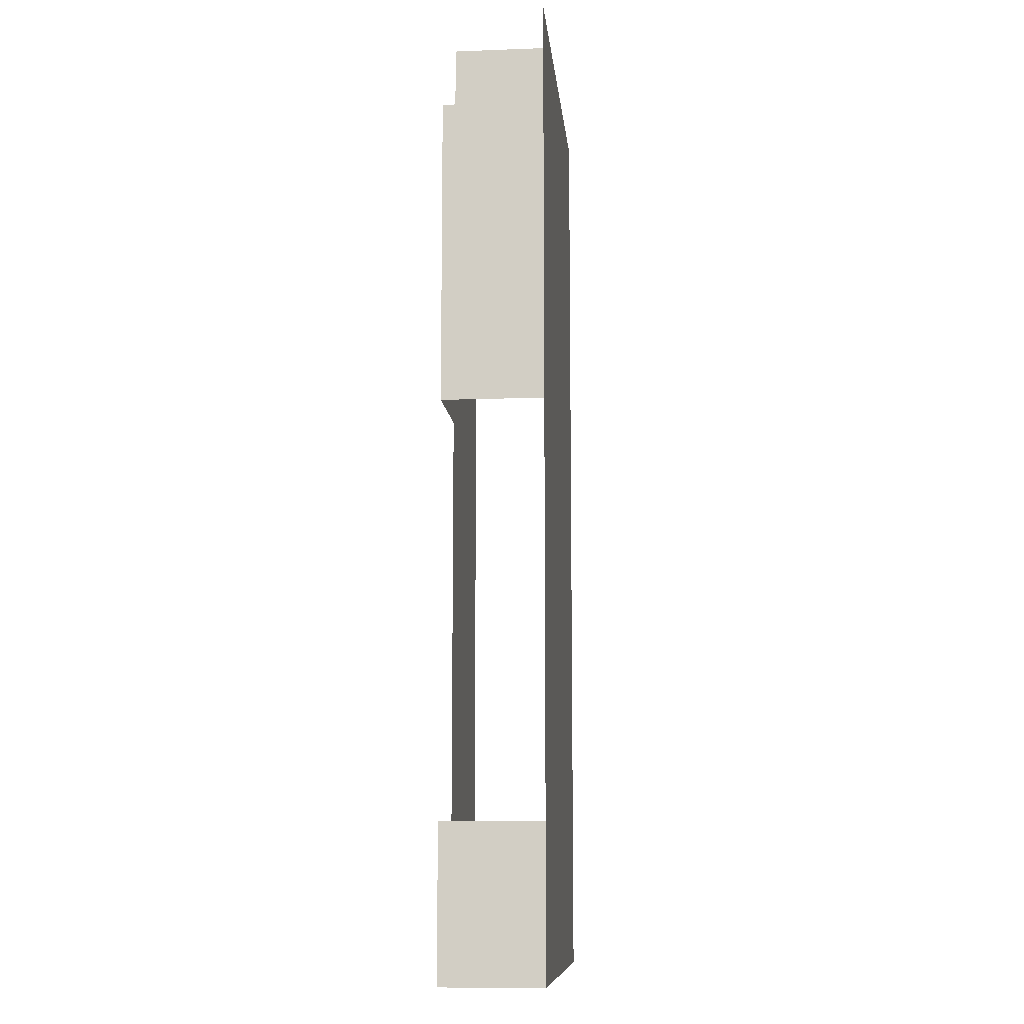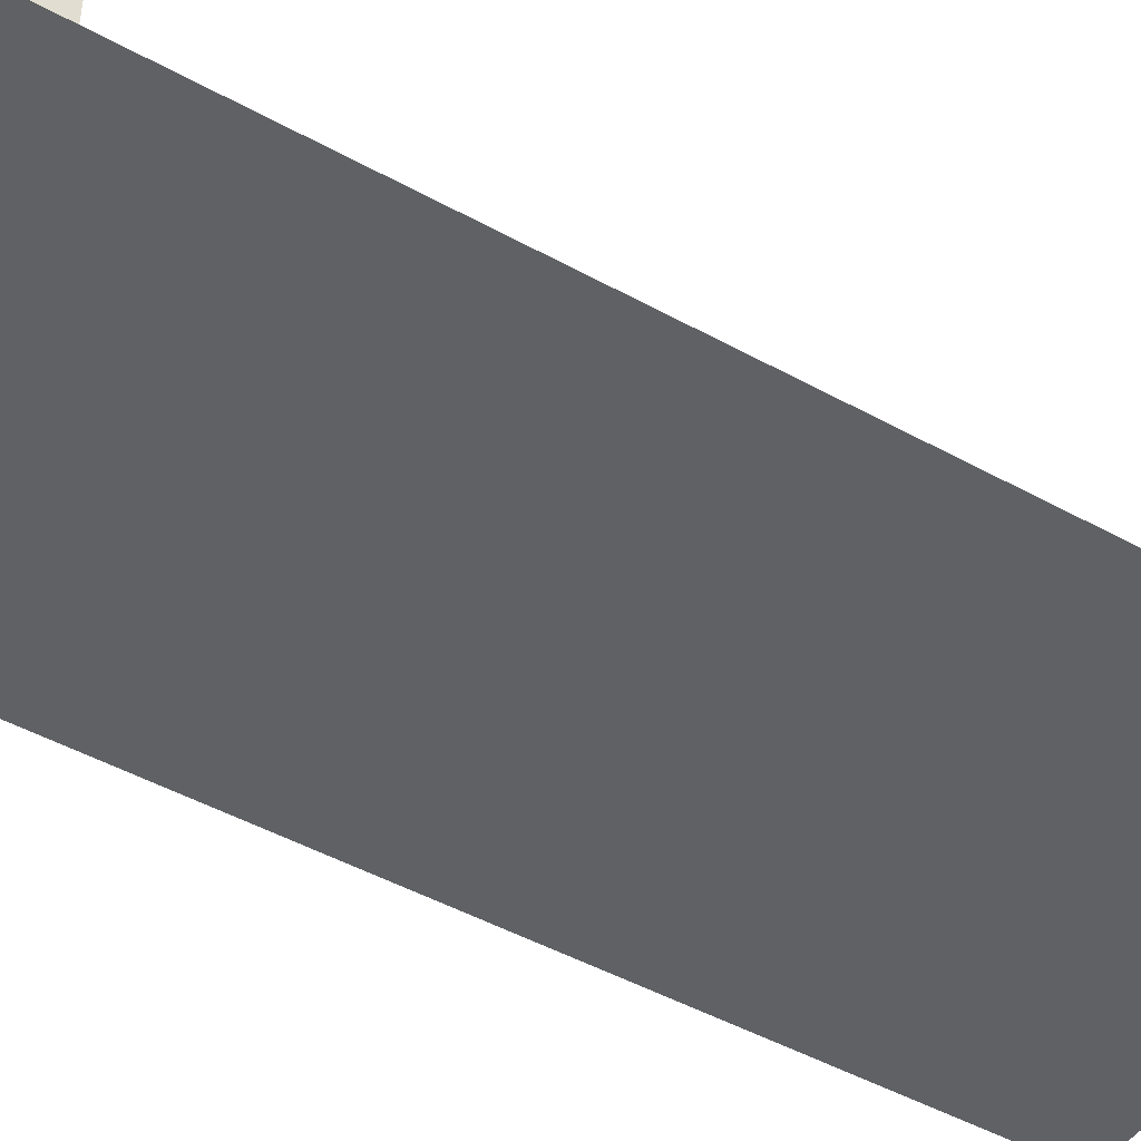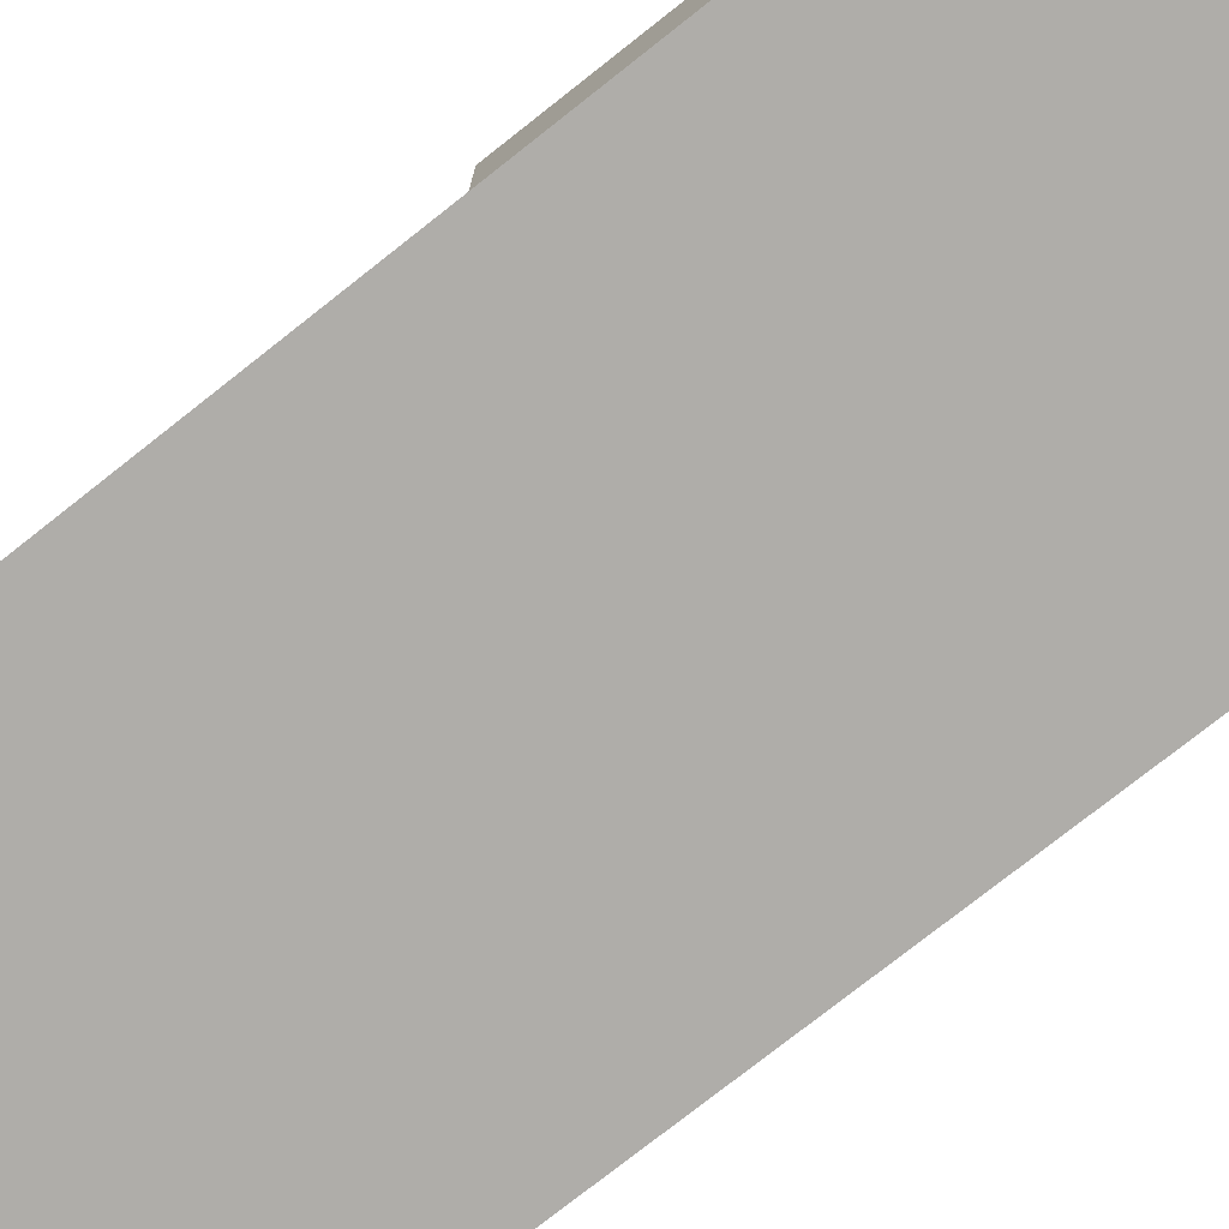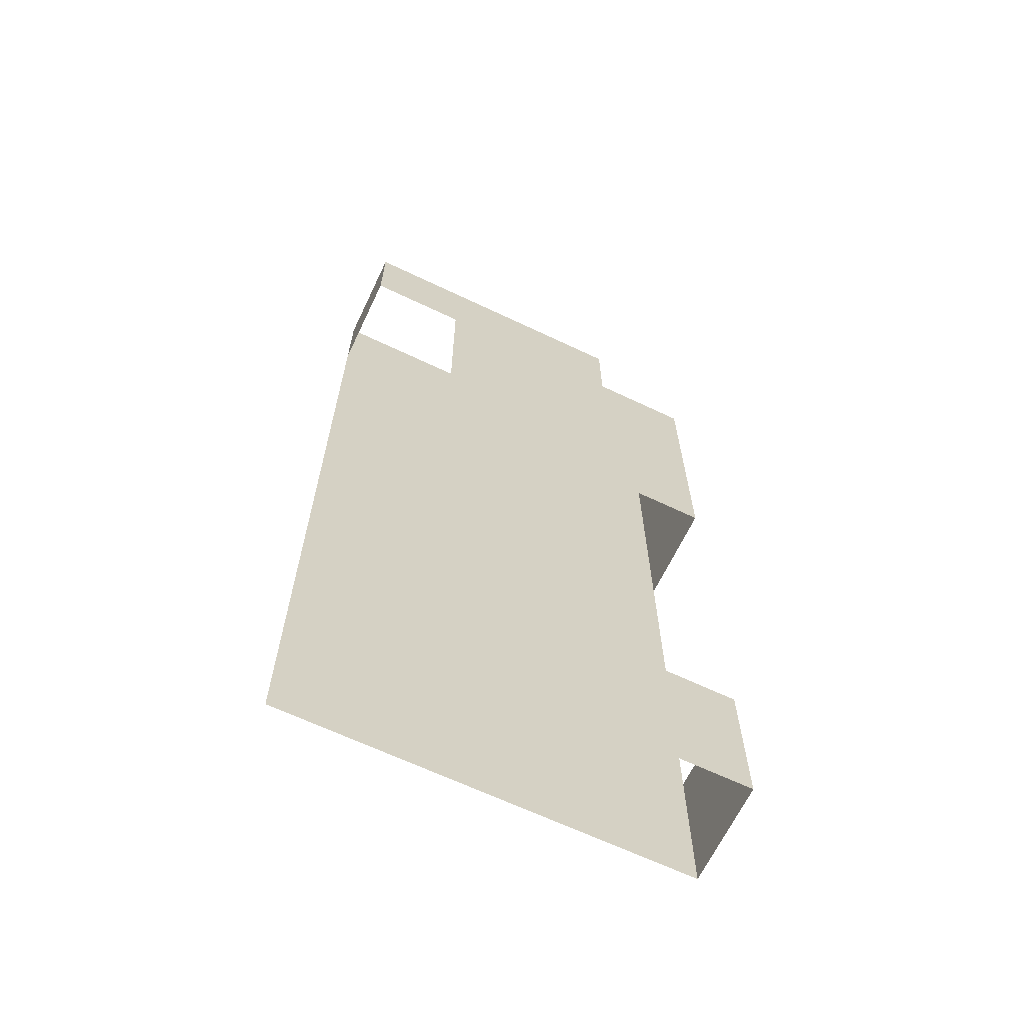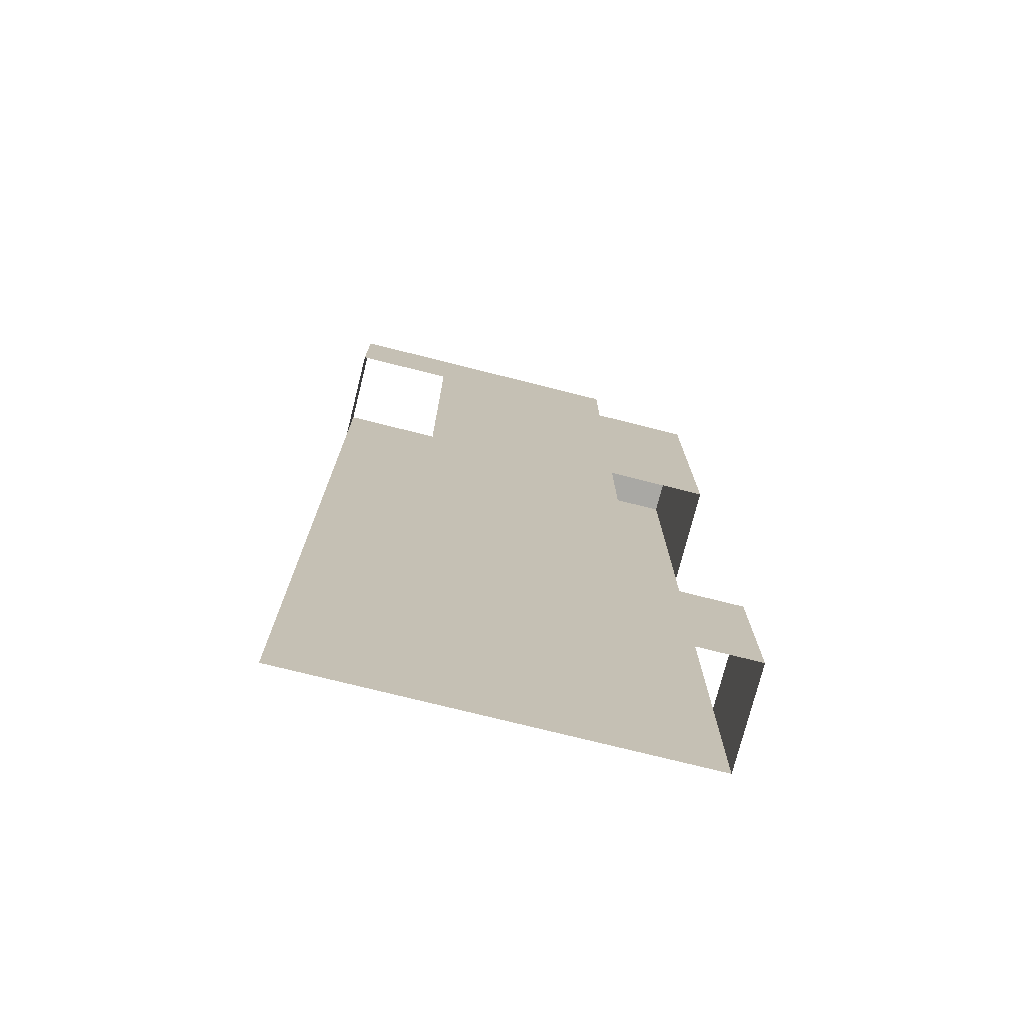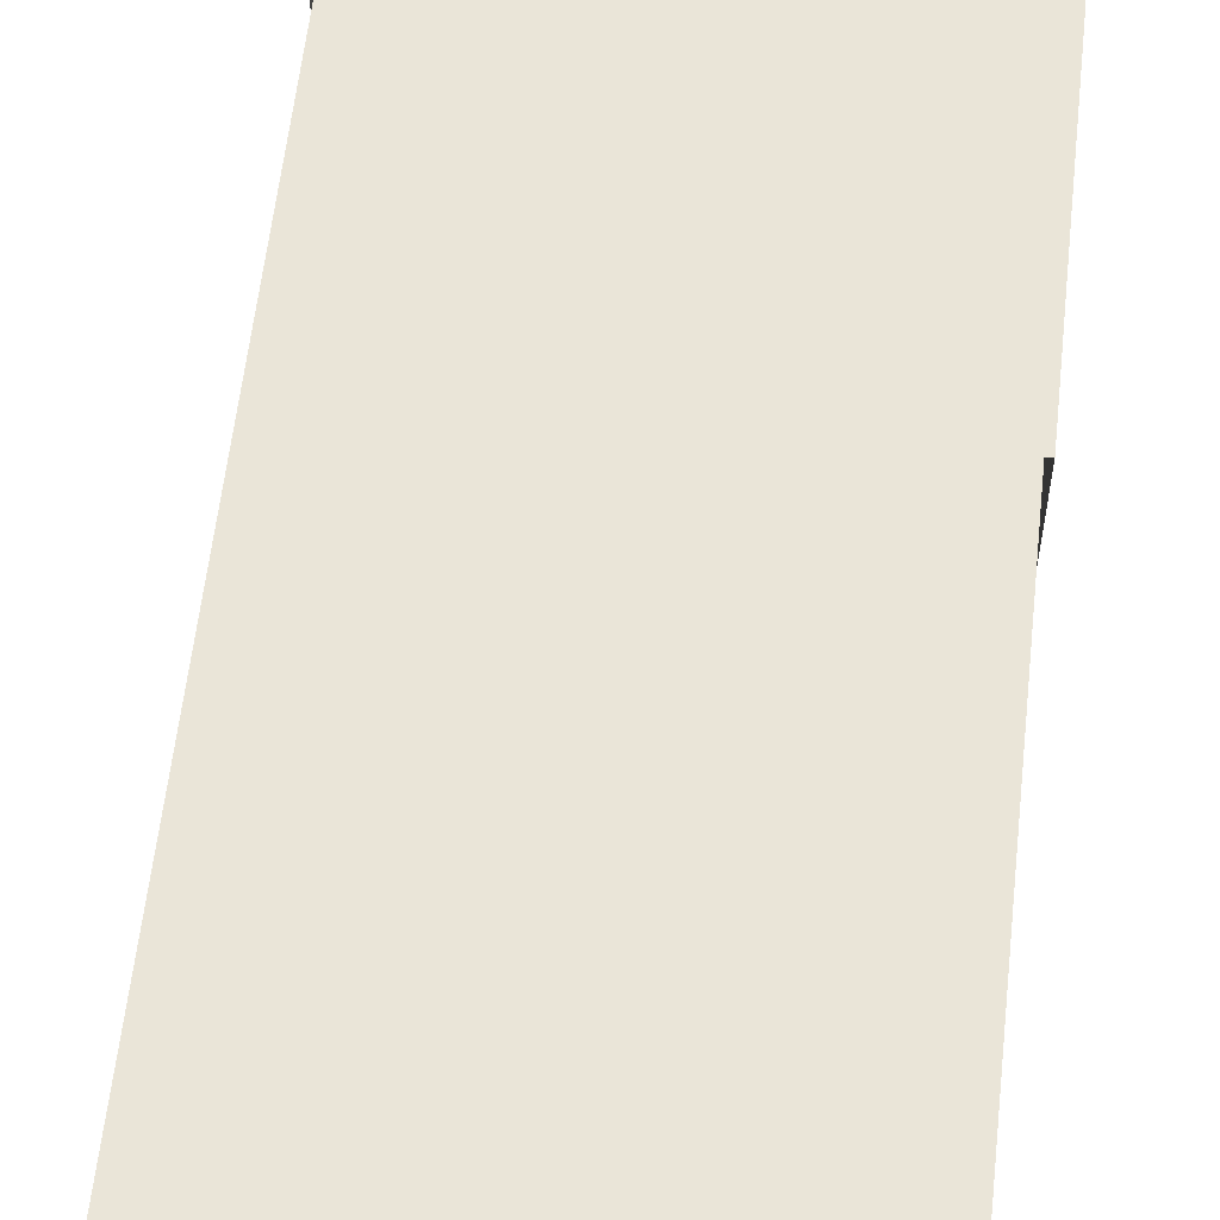
<metadata>
{"format":"obj","ext":"obj","renderer":"f3d","projection":"perspective","resolution":1024,"background":"white","views":[{"elev":-10.1,"azim":-84.6,"up":"+Z"},{"elev":-46.4,"azim":57.6,"up":"+Y"},{"elev":-77.4,"azim":-51.8,"up":"+Y"},{"elev":-65.8,"azim":154.5,"up":"+Z"},{"elev":-75.0,"azim":165.9,"up":"+Z"},{"elev":59.2,"azim":-173.7,"up":"+Y"}]}
</metadata>
<code>
g pb_Mesh386656
v -8 -2 -14
v -8 -2 -16
v -8 0 -16
v -8 0 -14
v 0 -2 -7
v -8 -2 -16
v -8 -2 -14
v 0 -2 -16
v -5.198e-06 -2 0.02214
v -8 -2 -6
v -8 0 -16
v -6 0 -16
v -6 0 -14
v -8 0 -14
v -2 0 -16
v -2 0 -7
v -2 0 0.02214
v -6 0 -6
v -8 -2 1.657e-05
v -8 -2 -6
v -8 0 -6
v -8 0 1.657e-05
v -1.279e-05 0 2
v -5.198e-06 0 0.02214
v -5.198e-06 -2 0.02214
v -1.279e-05 -2 2
v -8 -2 1.657e-05
v -8 -2 2
v -1.279e-05 -2 2
v -2 0 2
v -1.279e-05 0 2
v -5.198e-06 0 0.02214
v -8 0 1.657e-05
v -8 0 -6
v -6 0 8.285e-06
v -6 0 2
v -6 -2 2
v -6 0 8.285e-06
v -6 0 2
v -6 -2 8.285e-06
v -6 -2 8.285e-06
v -8 0 1.657e-05
v -6 0 8.285e-06
v -8 -2 1.657e-05
v -8 -2 -17
v -8 0 -16
v -8 -2 -16
v -8 7.079e-05 -17
v 2.596e-06 -2 -17
v -8 -2 -16
v 0 -2 -16
v -8 -2 -17
v -8 7.079e-05 -17
v -6 0.0001001 -17
v -2 0 -16
v -6 0 -16
v -2 0.0001001 -17
g pb_Mesh386656_0
g pb_Mesh386656_1
f 3 2 1
f 3 1 4
f 7 6 5
f 6 8 5
f 10 7 9
f 7 5 9
f 13 12 11
f 13 11 14
f 16 15 12
f 16 12 13
f 17 16 13
f 17 13 18
f 21 20 19
f 21 19 22
f 25 24 23
f 26 25 23
f 27 10 9
f 9 29 28
f 27 9 28
f 31 17 30
f 31 32 17
f 35 34 33
f 35 18 34
f 17 18 35
f 36 17 35
f 36 30 17
f 39 38 37
f 38 40 37
f 43 42 41
f 42 44 41
f 47 46 45
f 46 48 45
f 51 50 49
f 50 52 49
f 11 12 53
f 12 54 53
f 56 55 54
f 55 57 54

</code>
